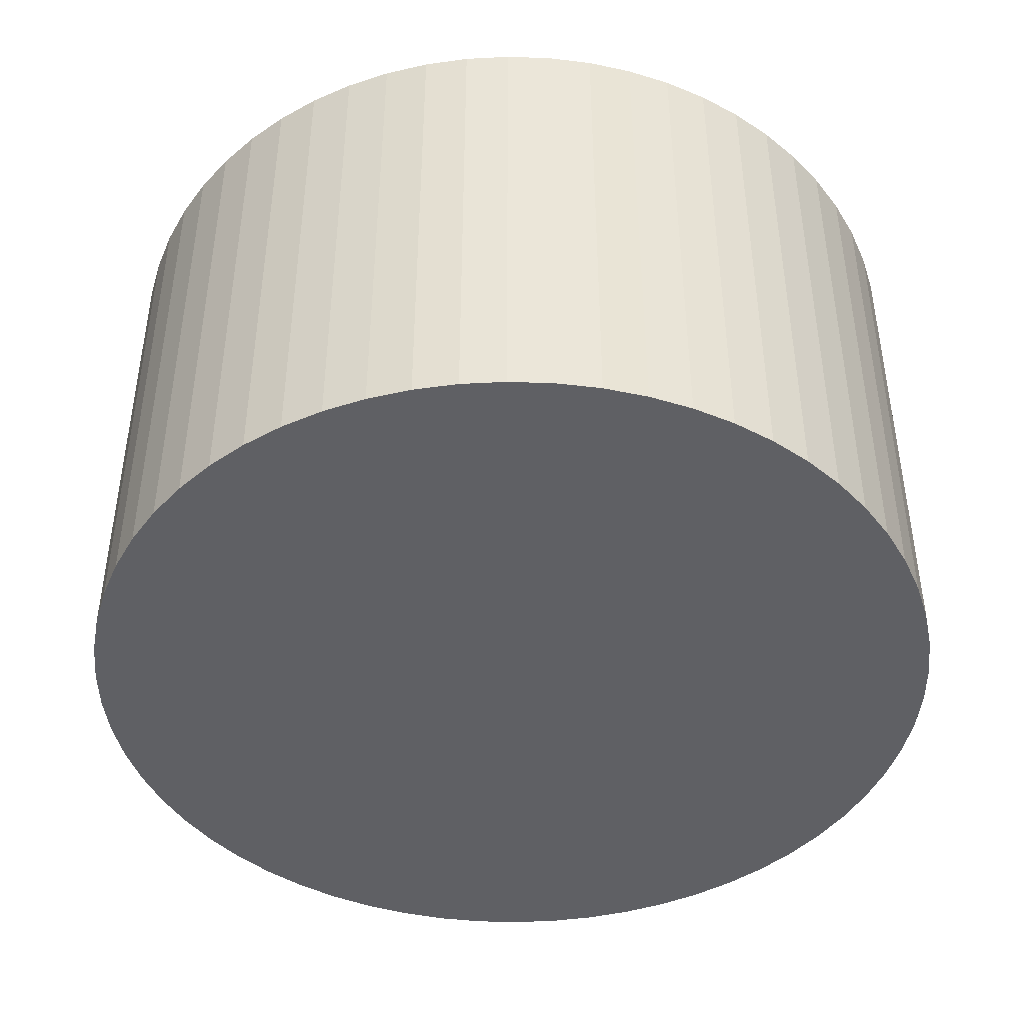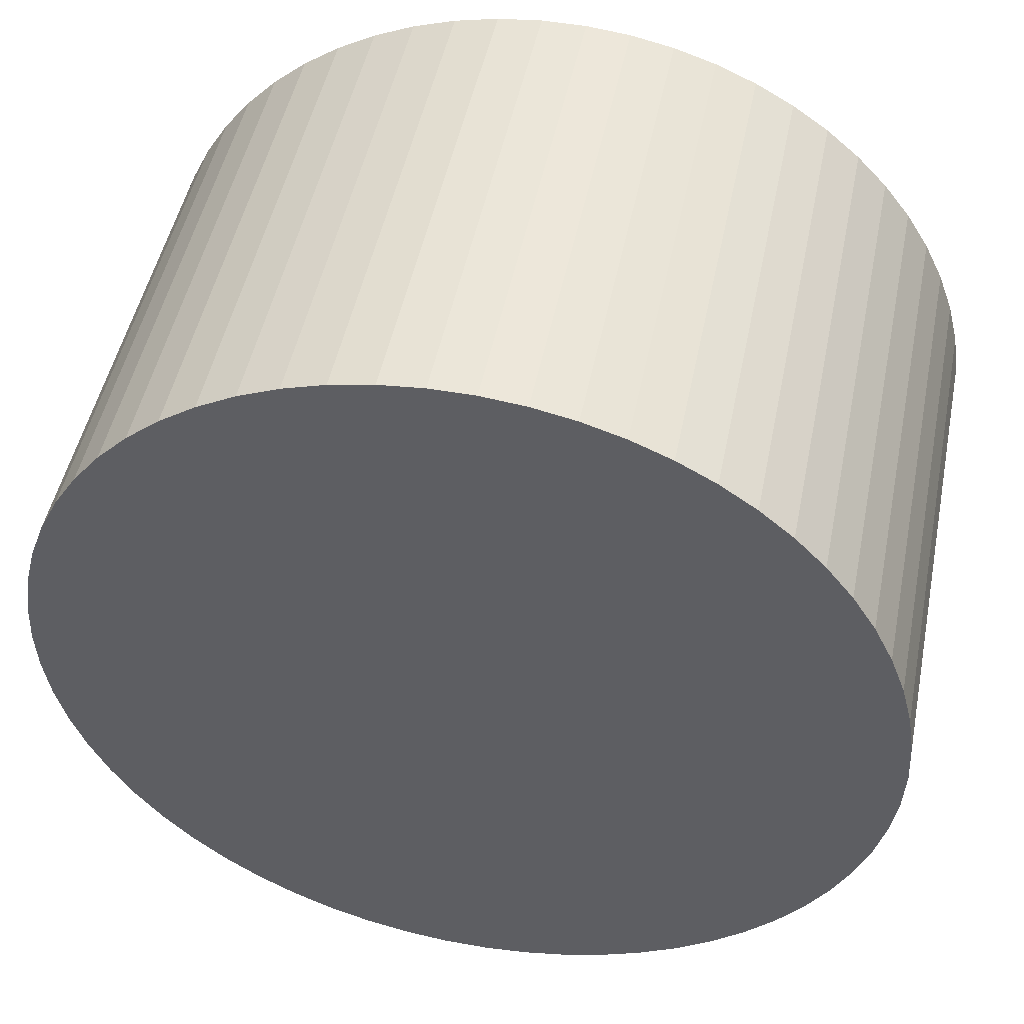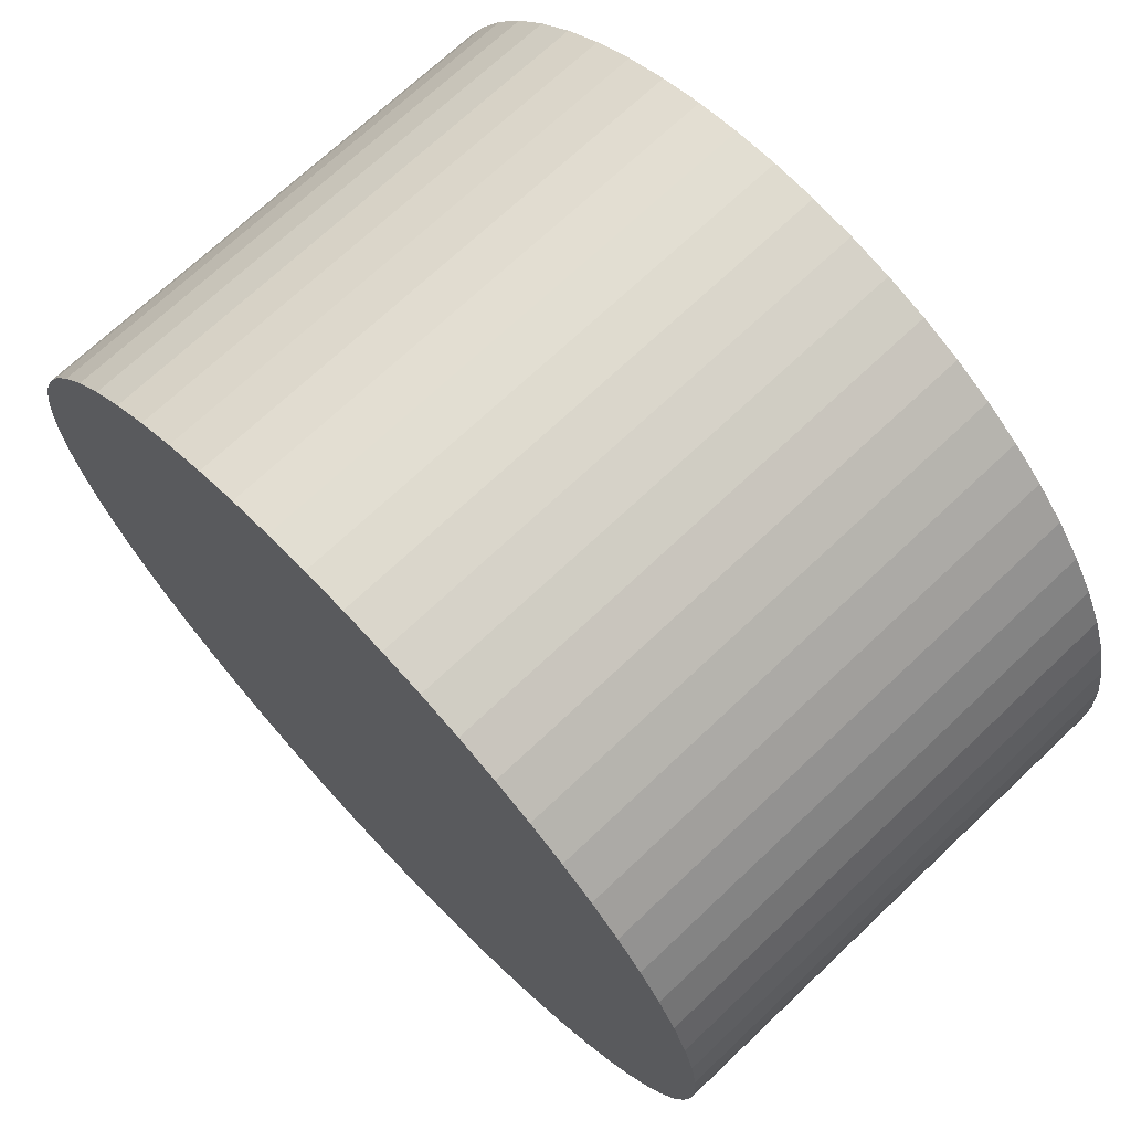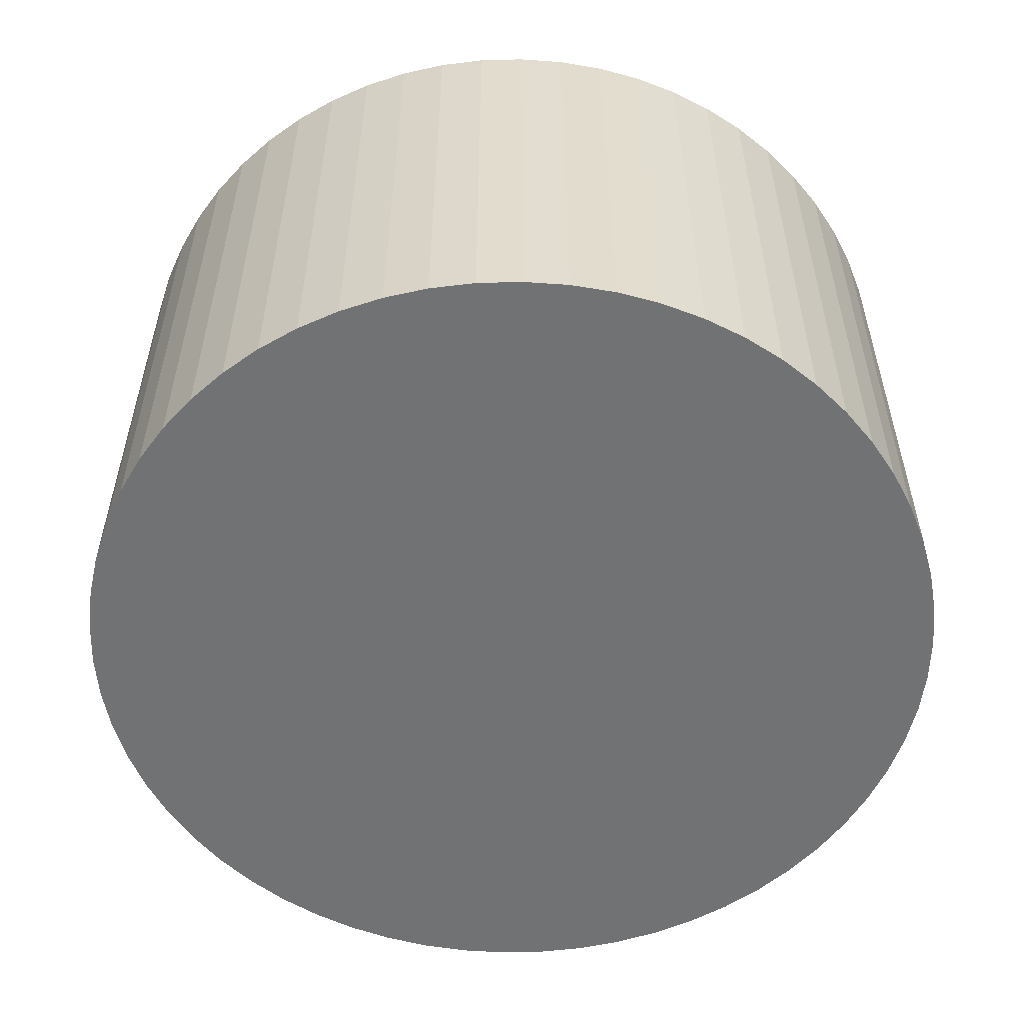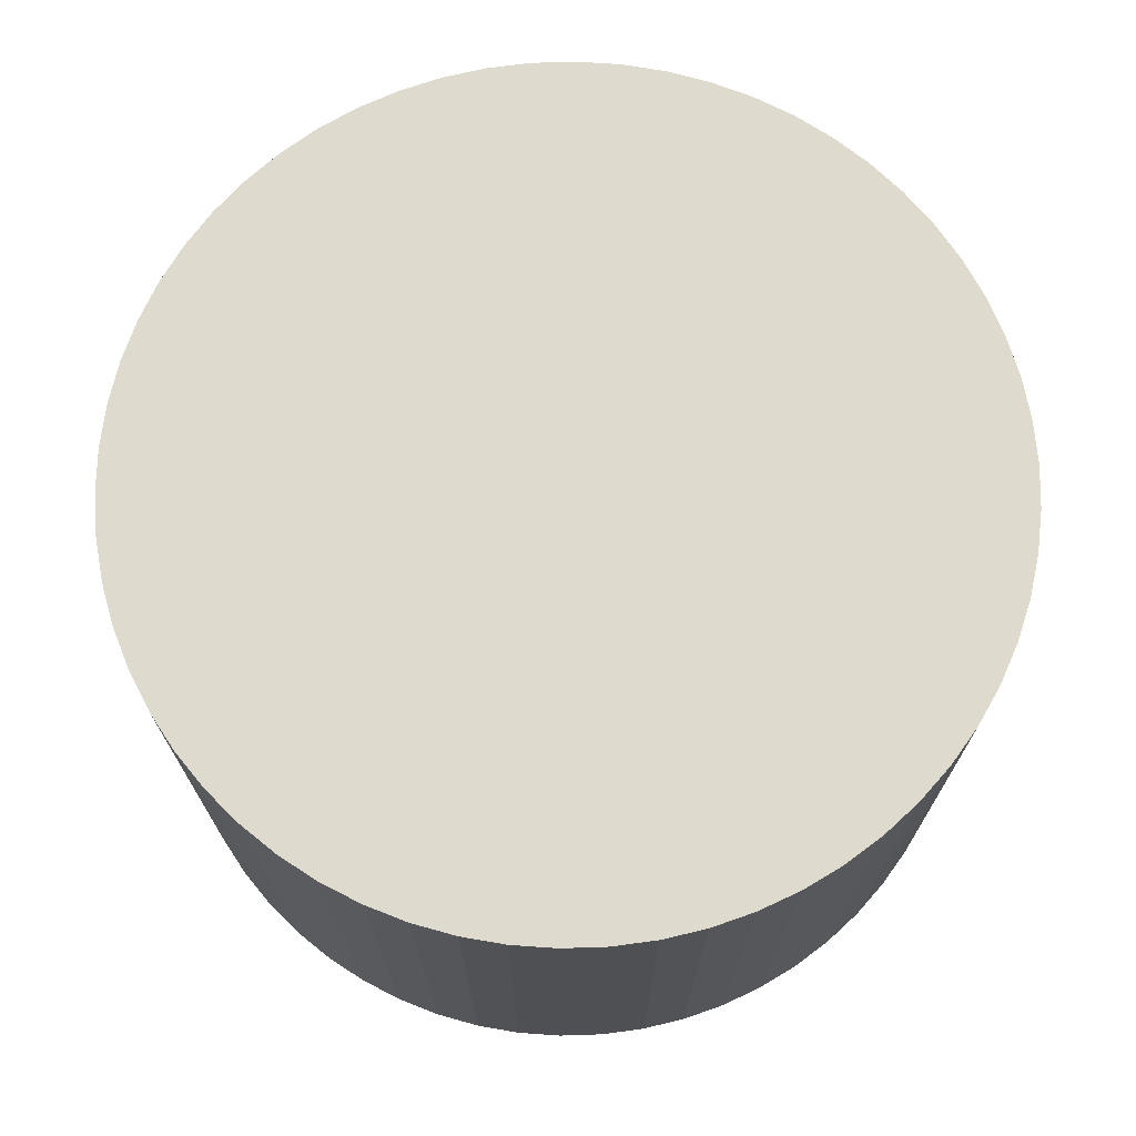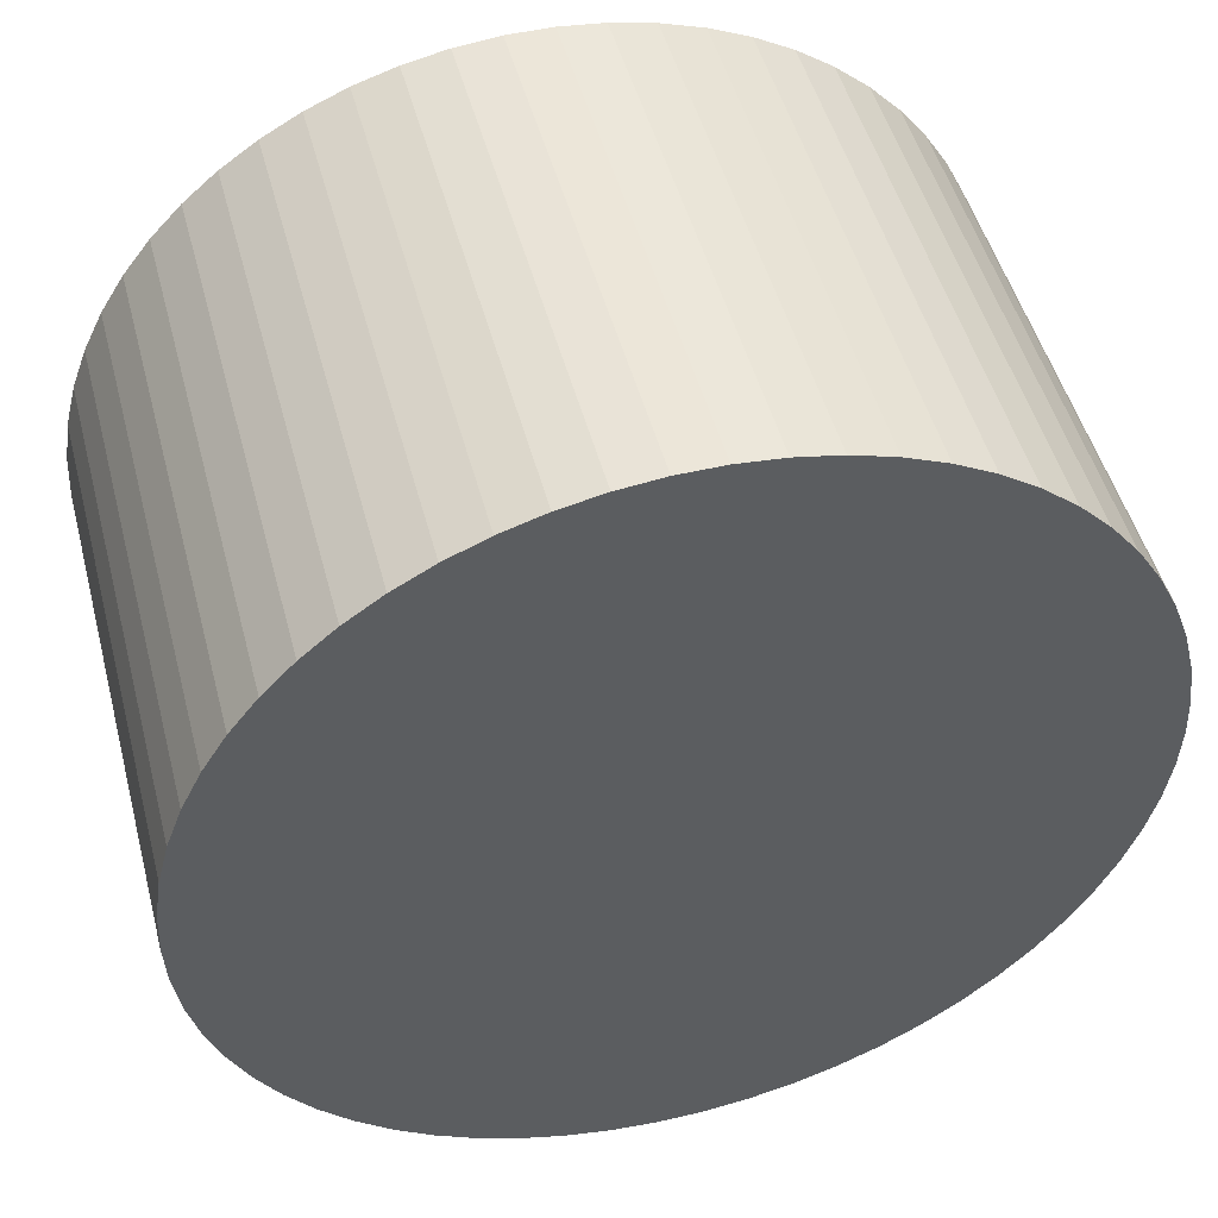
<metadata>
{"format":"obj","ext":"obj","renderer":"f3d","projection":"perspective","resolution":1024,"background":"white","views":[{"elev":-44.1,"azim":96.4,"up":"+Y"},{"elev":48.4,"azim":-168.6,"up":"+Z"},{"elev":70.3,"azim":46.5,"up":"+Z"},{"elev":-55.5,"azim":-143.6,"up":"+Y"},{"elev":71.2,"azim":125.9,"up":"+Y"},{"elev":49.0,"azim":165.3,"up":"+Z"}]}
</metadata>
<code>
v  8.668 10.75 -9.119
v  10.51 10.75 -9.025
v  9.592 10.75 -9.119
v  7.747 10.75 -9.025
v  11.42 10.75 -8.839
v  12.3 10.75 -8.562
v  6.841 10.75 -8.839
v  13.15 10.75 -8.197
v  5.959 10.75 -8.562
v  5.109 10.75 -8.197
v  13.96 10.75 -7.748
v  14.72 10.75 -7.22
v  4.3 10.75 -7.748
v  15.42 10.75 -6.618
v  3.541 10.75 -7.22
v  16.06 10.75 -5.947
v  2.84 10.75 -6.618
v  2.202 10.75 -5.947
v  16.62 10.75 -5.216
v  17.11 10.75 -4.431
v  1.636 10.75 -5.216
v  17.52 10.75 -3.601
v  1.147 10.75 -4.431
v  17.84 10.75 -2.733
v  0.74 10.75 -3.601
v  0.418 10.75 -2.733
v  18.07 10.75 -1.838
v  18.21 10.75 -0.924
v  0.187 10.75 -1.838
v  18.26 10.75 6.582e-16
v  0.047 10.75 -0.924
v  18.21 10.75 0.924
v  0 10.75 6.582e-16
v  18.07 10.75 1.838
v  0.046 10.75 0.924
v  17.84 10.75 2.733
v  0.187 10.75 1.838
v  17.52 10.75 3.601
v  0.418 10.75 2.733
v  0.74 10.75 3.6
v  17.11 10.75 4.431
v  1.147 10.75 4.431
v  16.62 10.75 5.216
v  16.06 10.75 5.947
v  1.636 10.75 5.216
v  15.42 10.75 6.618
v  2.202 10.75 5.947
v  2.839 10.75 6.618
v  14.72 10.75 7.22
v  13.96 10.75 7.748
v  3.541 10.75 7.22
v  13.15 10.75 8.197
v  4.3 10.75 7.748
v  12.3 10.75 8.562
v  5.109 10.75 8.197
v  5.959 10.75 8.562
v  11.42 10.75 8.839
v  6.841 10.75 8.839
v  10.51 10.75 9.025
v  9.592 10.75 9.119
v  7.747 10.75 9.025
v  8.667 10.75 9.119
v  6.841 -5.412e-16 8.839
v  7.747 -5.526e-16 9.025
v  8.667 -5.584e-16 9.119
v  9.592 -5.584e-16 9.119
v  10.51 -5.526e-16 9.025
v  11.42 -5.412e-16 8.839
v  12.3 -5.243e-16 8.562
v  5.959 -5.243e-16 8.562
v  13.15 -5.019e-16 8.197
v  13.96 -4.744e-16 7.748
v  14.72 -4.421e-16 7.22
v  15.42 -4.052e-16 6.618
v  16.06 -3.641e-16 5.947
v  16.62 -3.194e-16 5.216
v  17.11 -2.713e-16 4.431
v  17.52 -2.205e-16 3.601
v  17.84 -1.673e-16 2.733
v  18.07 -1.125e-16 1.838
v  18.21 -5.658e-17 0.924
v  18.26 0 0
v  18.21 5.658e-17 -0.924
v  18.07 1.125e-16 -1.838
v  17.84 1.673e-16 -2.733
v  17.52 2.205e-16 -3.601
v  17.11 2.713e-16 -4.431
v  16.62 3.194e-16 -5.216
v  16.06 3.641e-16 -5.947
v  15.42 4.052e-16 -6.618
v  14.72 4.421e-16 -7.22
v  13.96 4.744e-16 -7.748
v  13.15 5.019e-16 -8.197
v  12.3 5.243e-16 -8.562
v  11.42 5.412e-16 -8.839
v  10.51 5.526e-16 -9.025
v  9.592 5.584e-16 -9.119
v  8.668 5.584e-16 -9.119
v  7.747 5.526e-16 -9.025
v  6.841 5.412e-16 -8.839
v  5.959 5.243e-16 -8.562
v  5.109 5.019e-16 -8.197
v  4.3 4.744e-16 -7.748
v  3.541 4.421e-16 -7.22
v  2.84 4.052e-16 -6.618
v  2.202 3.641e-16 -5.947
v  1.636 3.194e-16 -5.216
v  1.147 2.713e-16 -4.431
v  0.74 2.205e-16 -3.601
v  0.418 1.673e-16 -2.733
v  0.187 1.125e-16 -1.838
v  0.047 5.658e-17 -0.924
v  0 0 0
v  0.046 -5.658e-17 0.924
v  0.187 -1.125e-16 1.838
v  0.418 -1.673e-16 2.733
v  0.74 -2.204e-16 3.6
v  1.147 -2.713e-16 4.431
v  1.636 -3.194e-16 5.216
v  2.202 -3.641e-16 5.947
v  2.839 -4.052e-16 6.618
v  3.541 -4.421e-16 7.22
v  4.3 -4.744e-16 7.748
v  5.109 -5.019e-16 8.197
g defaultobject
f 1 2 3
f 2 1 4
f 2 4 5
f 5 4 6
f 6 4 7
f 6 7 8
f 8 7 9
f 8 9 10
f 8 10 11
f 11 10 12
f 12 10 13
f 12 13 14
f 14 13 15
f 14 15 16
f 16 15 17
f 16 17 18
f 16 18 19
f 19 18 20
f 20 18 21
f 20 21 22
f 22 21 23
f 22 23 24
f 24 23 25
f 24 25 26
f 24 26 27
f 27 26 28
f 28 26 29
f 28 29 30
f 30 29 31
f 30 31 32
f 32 31 33
f 32 33 34
f 34 33 35
f 34 35 36
f 36 35 37
f 36 37 38
f 38 37 39
f 38 39 40
f 38 40 41
f 41 40 42
f 41 42 43
f 43 42 44
f 44 42 45
f 44 45 46
f 46 45 47
f 46 47 48
f 46 48 49
f 49 48 50
f 50 48 51
f 50 51 52
f 52 51 53
f 52 53 54
f 54 53 55
f 54 55 56
f 54 56 57
f 57 56 58
f 57 58 59
f 59 58 60
f 60 58 61
f 60 61 62
f 63 61 58
f 61 63 64
f 64 62 61
f 62 64 65
f 65 60 62
f 60 65 66
f 66 59 60
f 59 66 67
f 67 57 59
f 57 67 68
f 68 54 57
f 54 68 69
f 70 58 56
f 58 70 63
f 69 52 54
f 52 69 71
f 71 50 52
f 50 71 72
f 72 49 50
f 49 72 73
f 73 46 49
f 46 73 74
f 74 44 46
f 44 74 75
f 75 43 44
f 43 75 76
f 76 41 43
f 41 76 77
f 77 38 41
f 38 77 78
f 78 36 38
f 36 78 79
f 79 34 36
f 34 79 80
f 80 32 34
f 32 80 81
f 81 30 32
f 30 81 82
f 82 28 30
f 28 82 83
f 83 27 28
f 27 83 84
f 84 24 27
f 24 84 85
f 85 22 24
f 22 85 86
f 86 20 22
f 20 86 87
f 87 19 20
f 19 87 88
f 88 16 19
f 16 88 89
f 89 14 16
f 14 89 90
f 90 12 14
f 12 90 91
f 91 11 12
f 11 91 92
f 92 8 11
f 8 92 93
f 93 6 8
f 6 93 94
f 94 5 6
f 5 94 95
f 95 2 5
f 2 95 96
f 96 3 2
f 3 96 97
f 97 1 3
f 1 97 98
f 98 4 1
f 4 98 99
f 99 7 4
f 7 99 100
f 100 9 7
f 9 100 101
f 101 10 9
f 10 101 102
f 102 13 10
f 13 102 103
f 103 15 13
f 15 103 104
f 104 17 15
f 17 104 105
f 105 18 17
f 18 105 106
f 106 21 18
f 21 106 107
f 107 23 21
f 23 107 108
f 108 25 23
f 25 108 109
f 109 26 25
f 26 109 110
f 110 29 26
f 29 110 111
f 111 31 29
f 31 111 112
f 112 33 31
f 33 112 113
f 113 35 33
f 35 113 114
f 114 37 35
f 37 114 115
f 115 39 37
f 39 115 116
f 116 40 39
f 40 116 117
f 117 42 40
f 42 117 118
f 118 45 42
f 45 118 119
f 119 47 45
f 47 119 120
f 120 48 47
f 48 120 121
f 121 51 48
f 51 121 122
f 122 53 51
f 53 122 123
f 123 55 53
f 55 123 124
f 124 56 55
f 56 124 70
f 122 124 123
f 124 122 121
f 124 121 70
f 70 121 120
f 70 120 63
f 63 120 64
f 64 120 119
f 64 119 65
f 65 119 118
f 65 118 66
f 66 118 117
f 66 117 67
f 67 117 116
f 67 116 68
f 68 116 115
f 68 115 69
f 69 115 114
f 69 114 71
f 71 114 113
f 71 113 72
f 72 113 112
f 72 112 73
f 73 112 111
f 73 111 74
f 74 111 110
f 74 110 75
f 75 110 109
f 75 109 76
f 76 109 108
f 76 108 77
f 77 108 107
f 77 107 78
f 78 107 106
f 78 106 79
f 79 106 105
f 79 105 80
f 80 105 104
f 80 104 81
f 81 104 103
f 81 103 82
f 82 103 102
f 82 102 83
f 83 102 101
f 83 101 84
f 84 101 100
f 84 100 85
f 85 100 99
f 85 99 86
f 86 99 98
f 86 98 87
f 87 98 97
f 87 97 88
f 88 97 96
f 88 96 89
f 89 96 95
f 89 95 90
f 90 95 94
f 90 94 91
f 91 94 93
f 91 93 92

</code>
